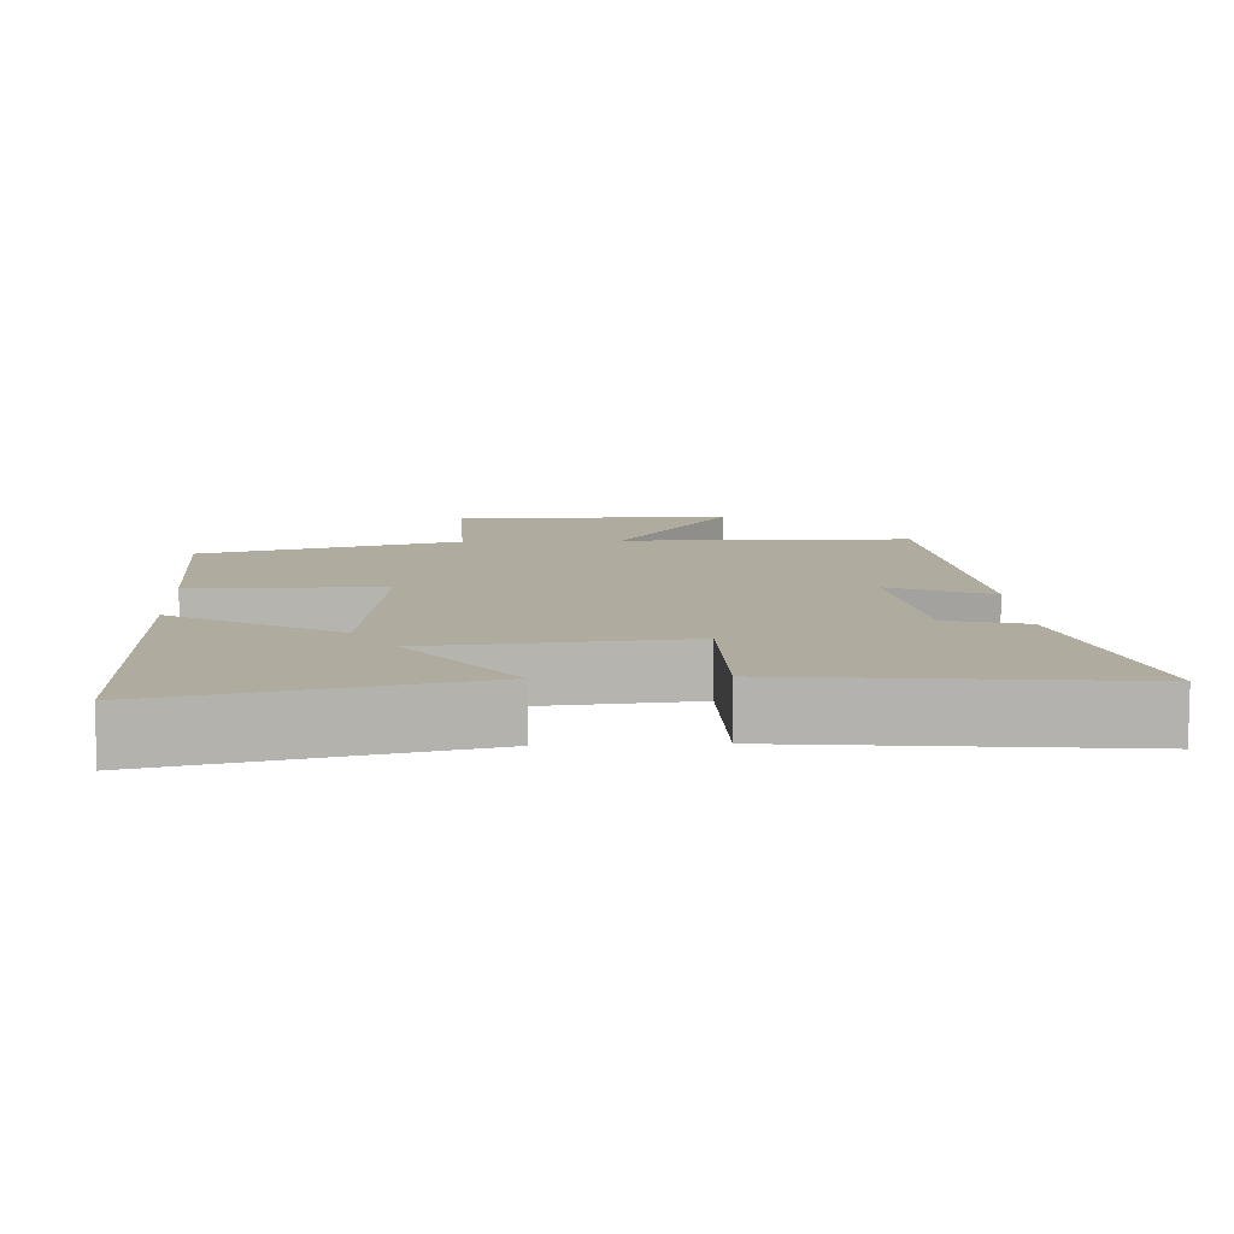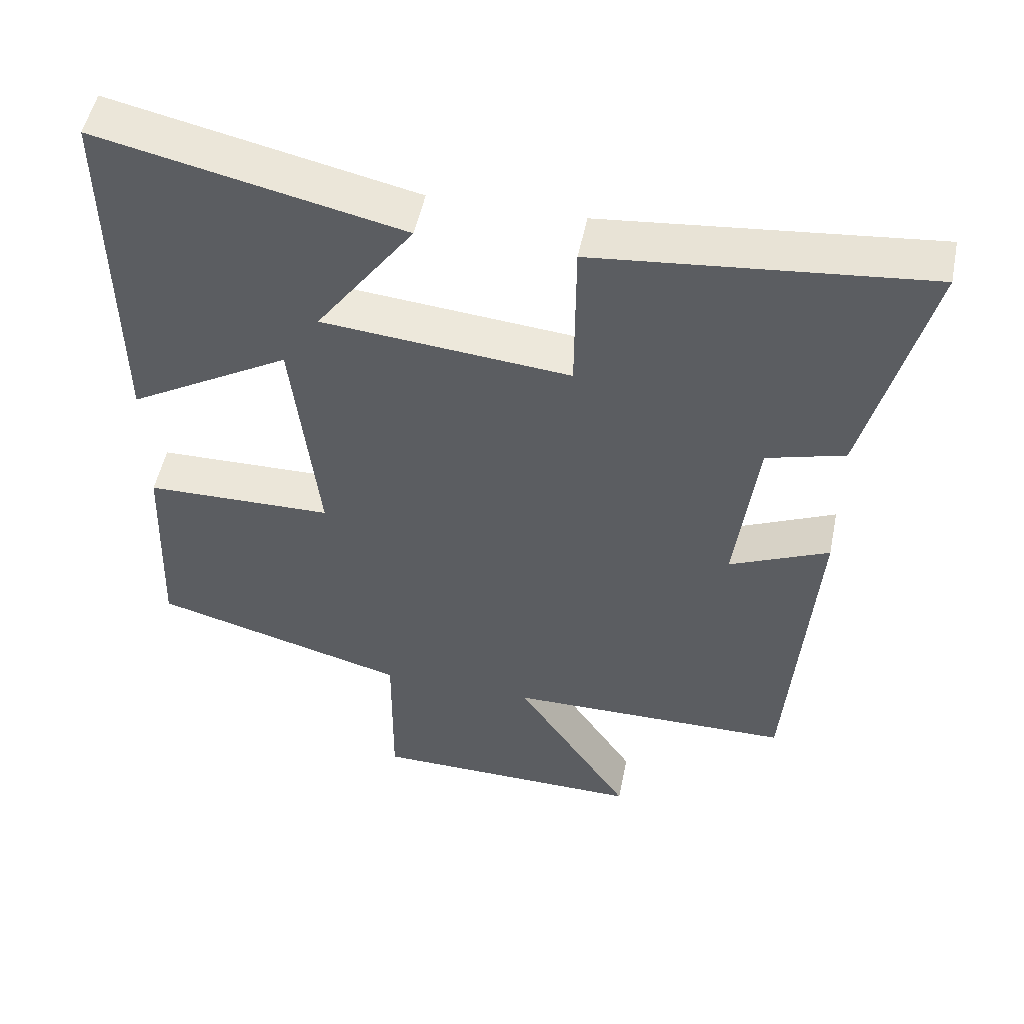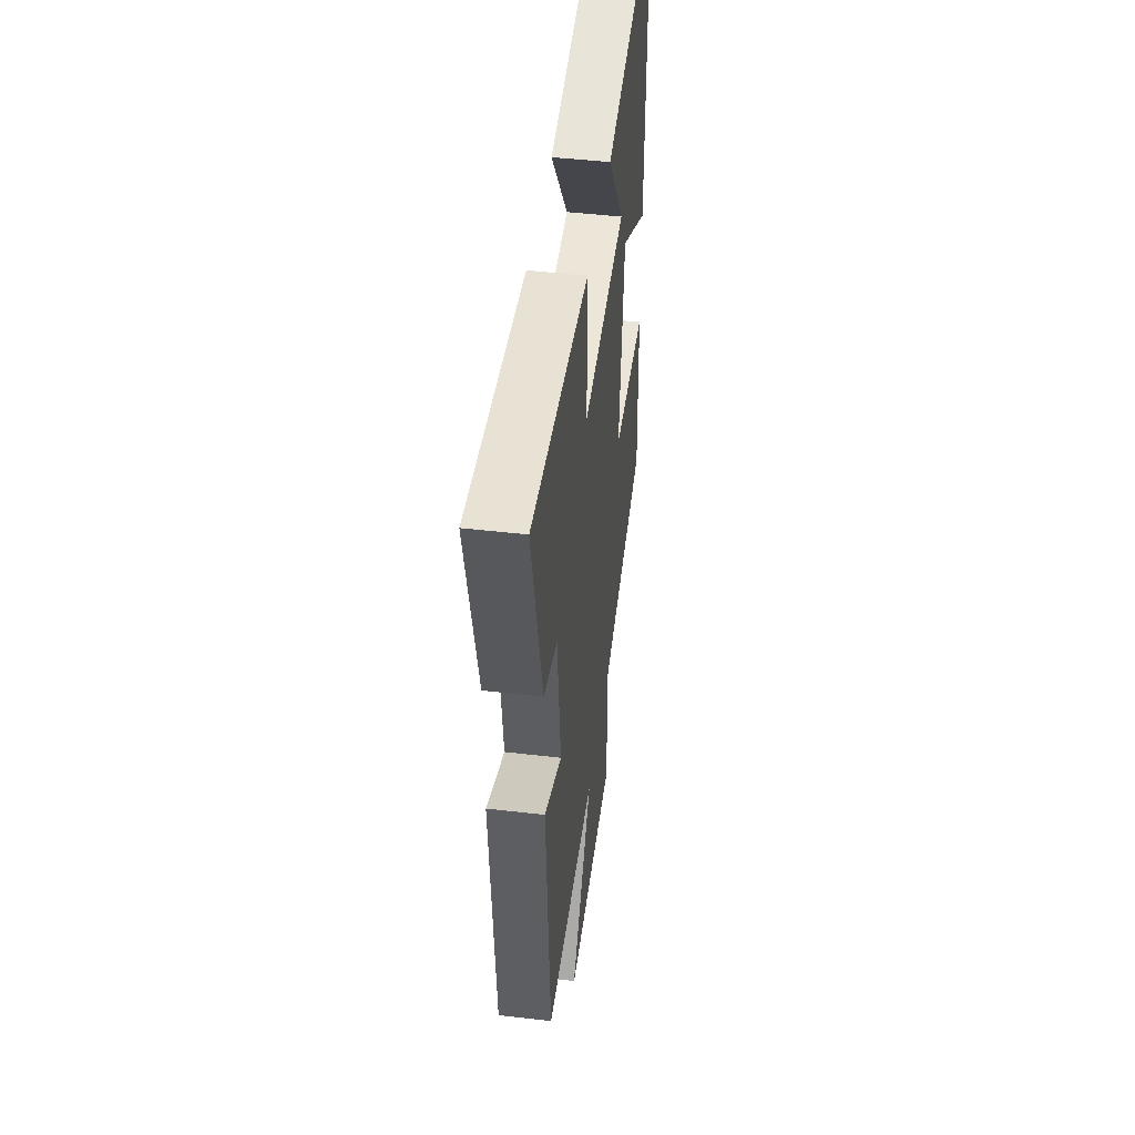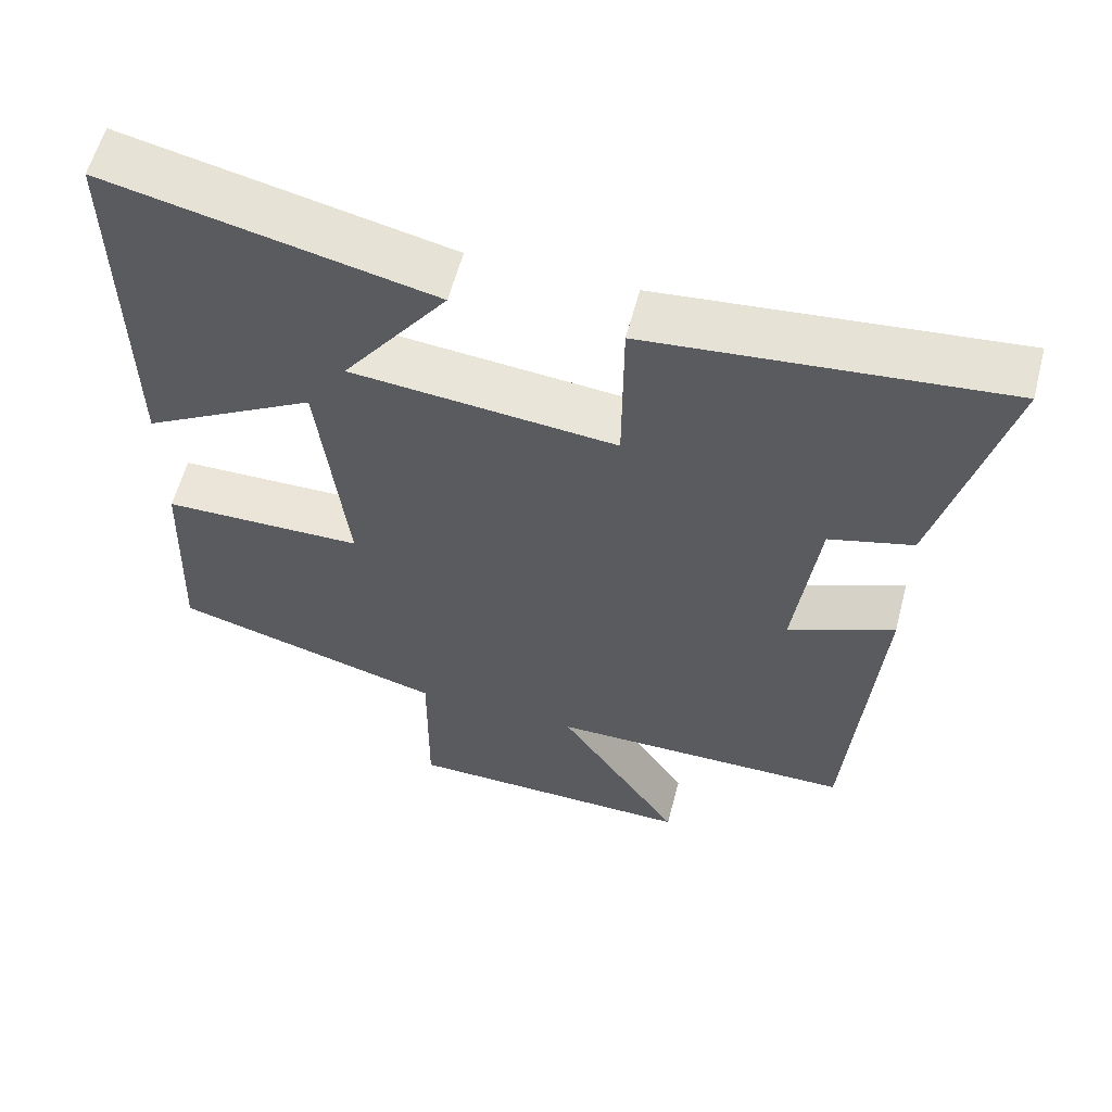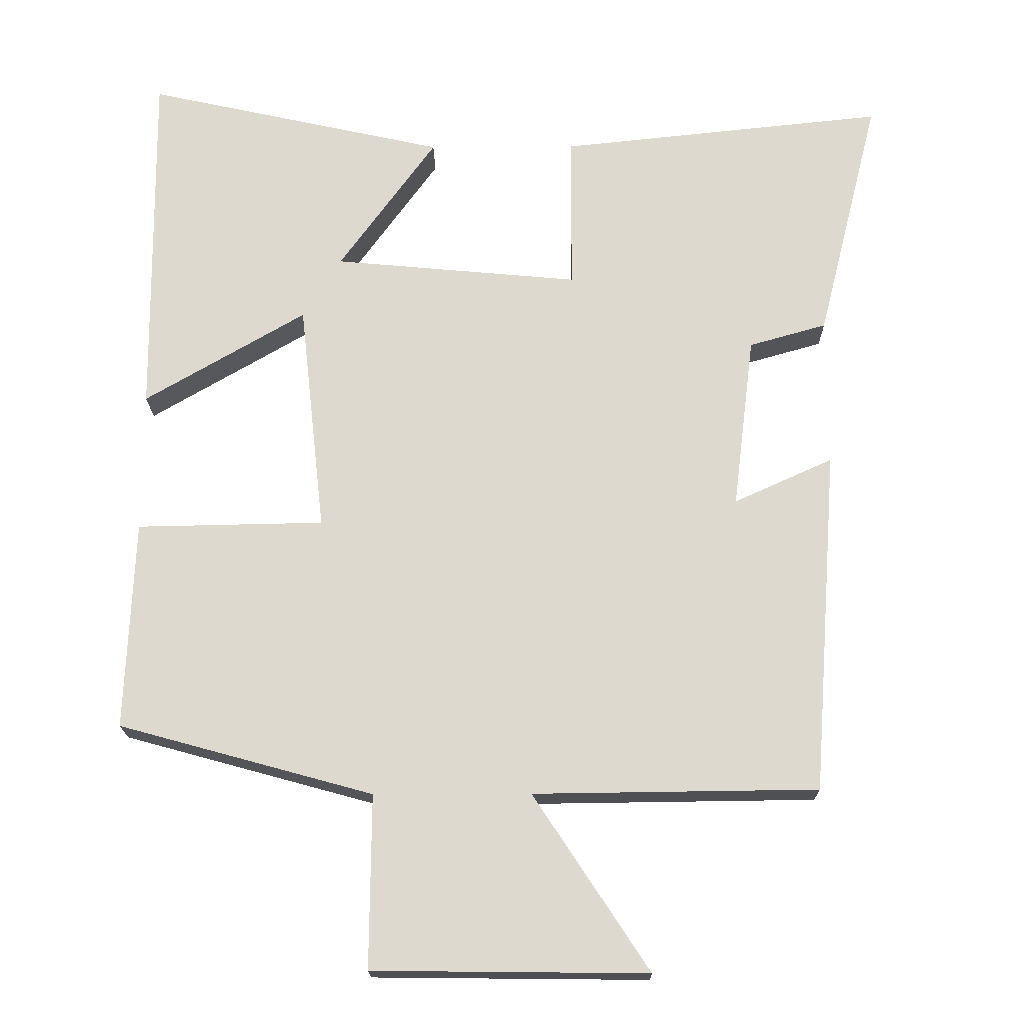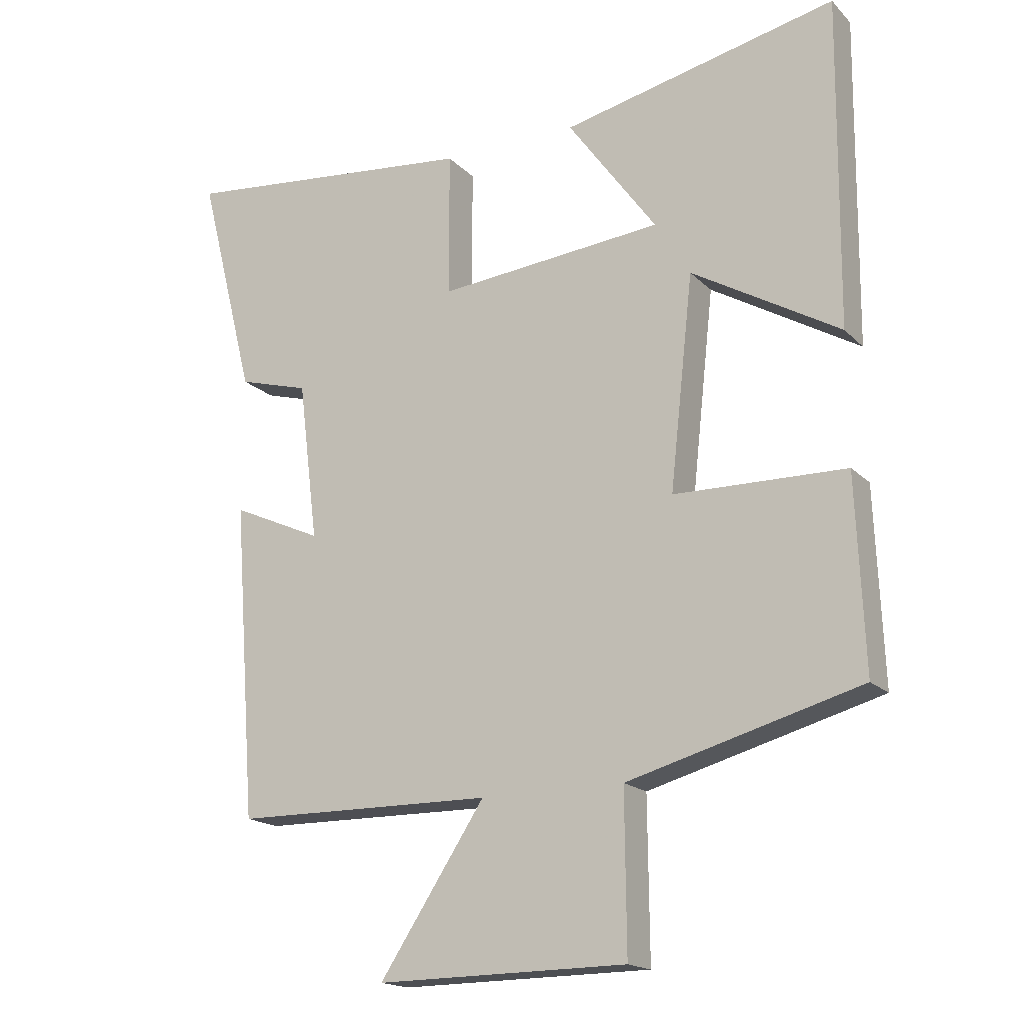
<metadata>
{"format":"obj","ext":"obj","renderer":"f3d","projection":"perspective","resolution":1024,"background":"white","views":[{"elev":9.6,"azim":-2.8,"up":"+Y"},{"elev":51.4,"azim":11.4,"up":"+Z"},{"elev":46.4,"azim":97.6,"up":"+Z"},{"elev":59.1,"azim":14.7,"up":"+Z"},{"elev":-18.7,"azim":0.7,"up":"+Z"},{"elev":-17.7,"azim":-150.7,"up":"+Z"}]}
</metadata>
<code>
v -0.505 0.07 0.594
v -0.082 0.07 0.5
v -0.219 0.07 0.31
v 0.127 0.07 0.278
v 0.128 0.07 0.5
v 0.587 0.07 0.548
v 0.5 0.07 0.202
v 0.391 0.07 0.171
v 0.361 0.07 -0.073
v 0.5 0.07 -0.01
v 0.464 0.07 -0.495
v 0.065 0.07 -0.5
v 0.227 0.07 -0.746
v -0.157 0.07 -0.742
v -0.155 0.07 -0.5
v -0.512 0.07 -0.402
v -0.5 0.07 -0.108
v -0.237 0.07 -0.103
v -0.273 0.07 0.223
v -0.5 0.07 0.09
v -0.505 0 0.594
v -0.082 0 0.5
v -0.219 0 0.31
v 0.127 0 0.278
v 0.128 0 0.5
v 0.587 0 0.548
v 0.5 0 0.202
v 0.391 0 0.171
v 0.361 0 -0.073
v 0.5 0 -0.01
v 0.464 0 -0.495
v 0.065 0 -0.5
v 0.227 0 -0.746
v -0.157 0 -0.742
v -0.155 0 -0.5
v -0.512 0 -0.402
v -0.5 0 -0.108
v -0.237 0 -0.103
v -0.273 0 0.223
v -0.5 0 0.09
f 19 20 1
f 15 16 17 18
f 15 18 19
f 12 13 14 15
f 11 12 15
f 10 11 15
f 9 10 15
f 8 9 15 19
f 6 7 8
f 5 6 8
f 4 5 8
f 3 4 8 19
f 1 2 3
f 1 3 19
f 21 40 39
f 38 37 36 35
f 39 38 35
f 35 34 33 32
f 35 32 31
f 35 31 30
f 35 30 29
f 39 35 29 28
f 28 27 26
f 28 26 25
f 28 25 24
f 39 28 24 23
f 23 22 21
f 39 23 21
f 1 21 22 2
f 2 22 23 3
f 3 23 24 4
f 4 24 25 5
f 5 25 26 6
f 6 26 27 7
f 7 27 28 8
f 8 28 29 9
f 9 29 30 10
f 10 30 31 11
f 11 31 32 12
f 12 32 33 13
f 13 33 34 14
f 14 34 35 15
f 15 35 36 16
f 16 36 37 17
f 17 37 38 18
f 18 38 39 19
f 19 39 40 20
f 20 40 21 1

</code>
